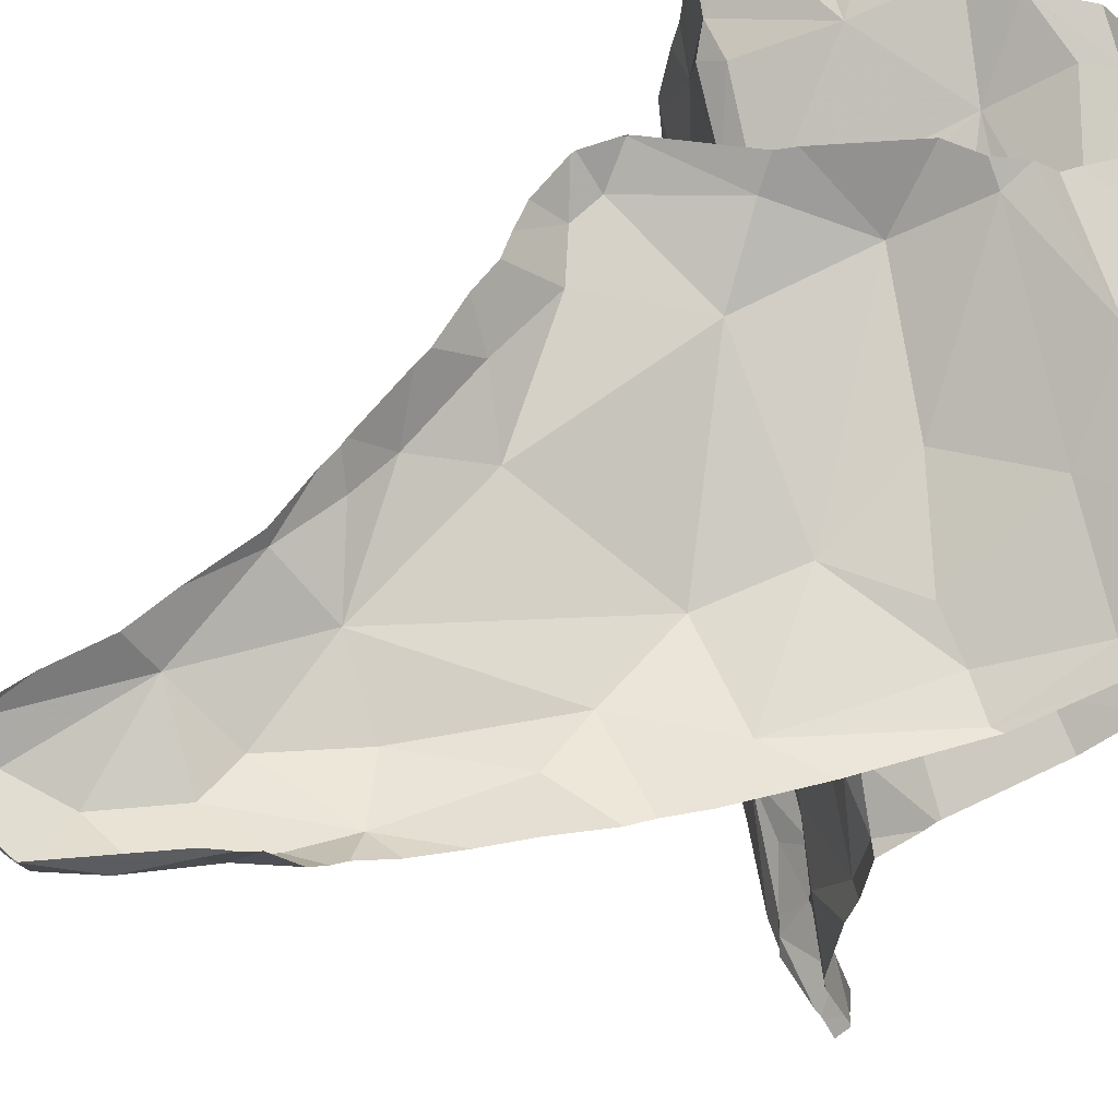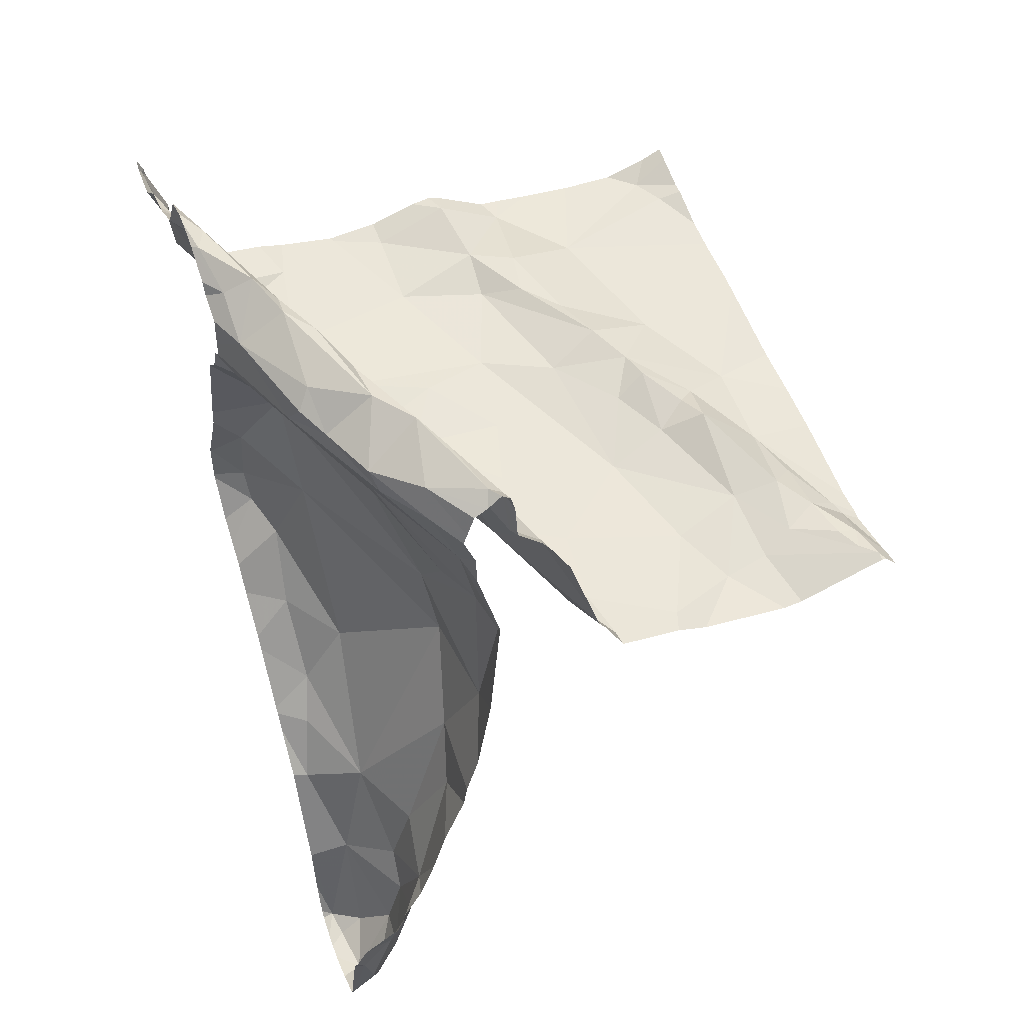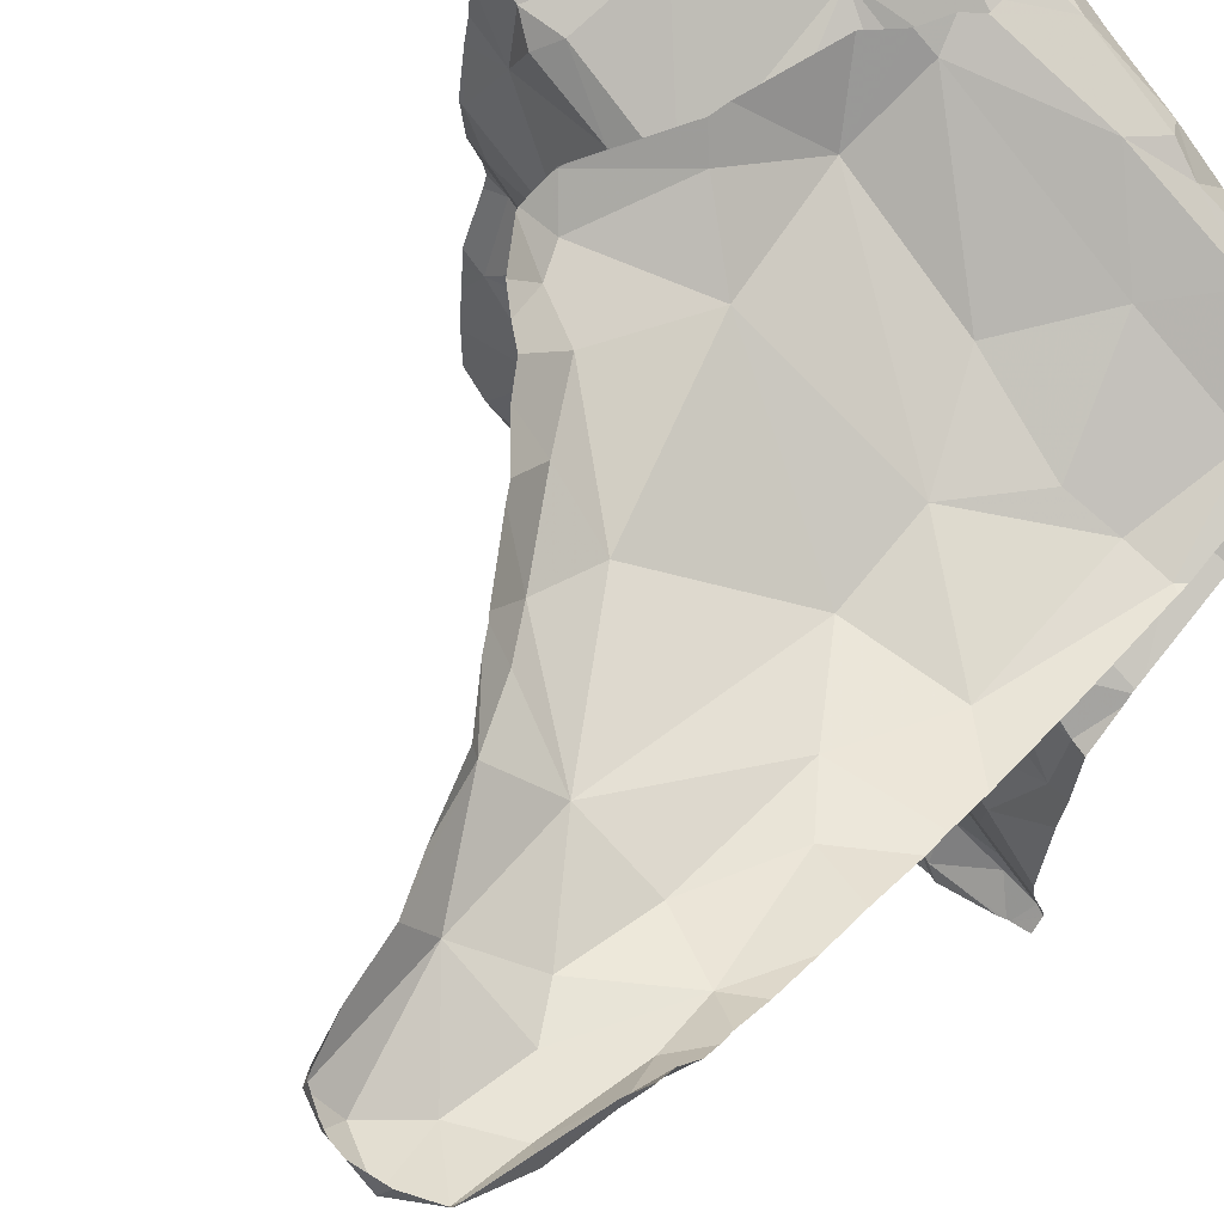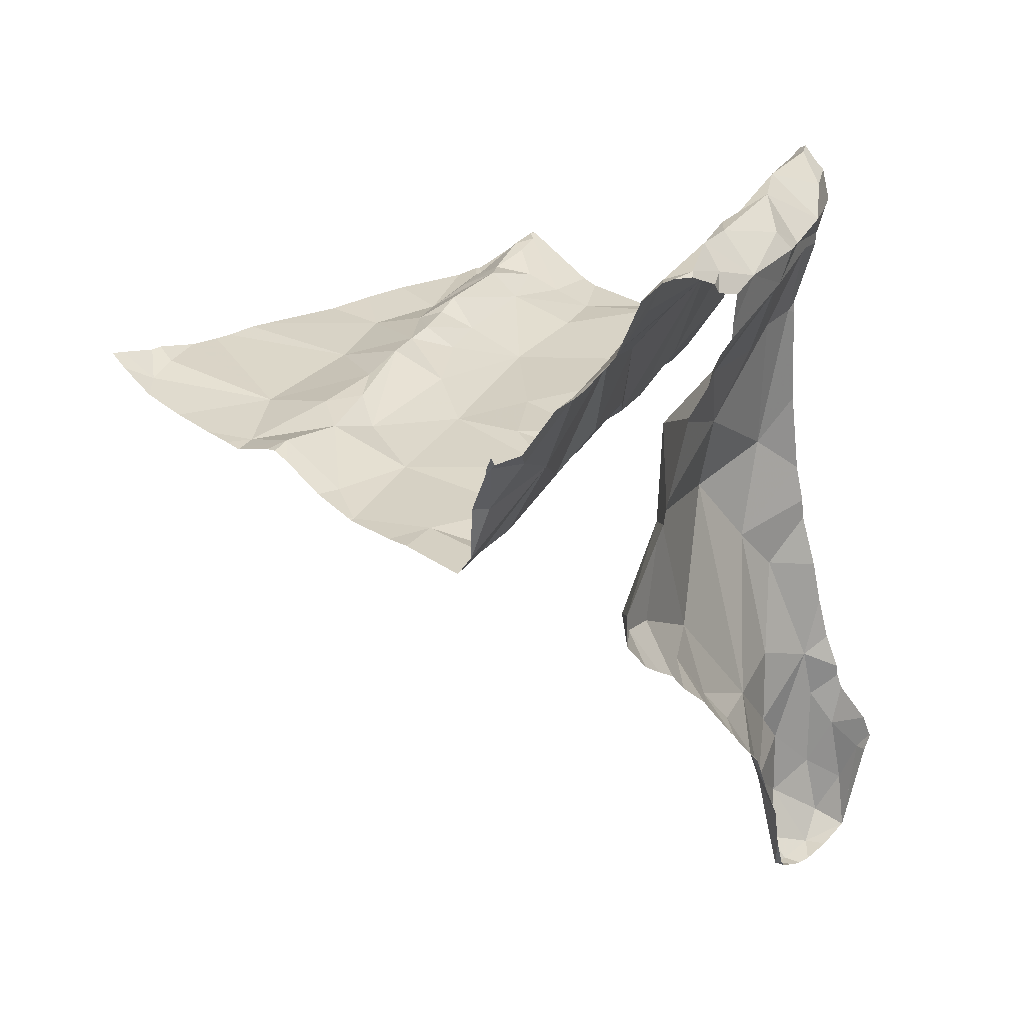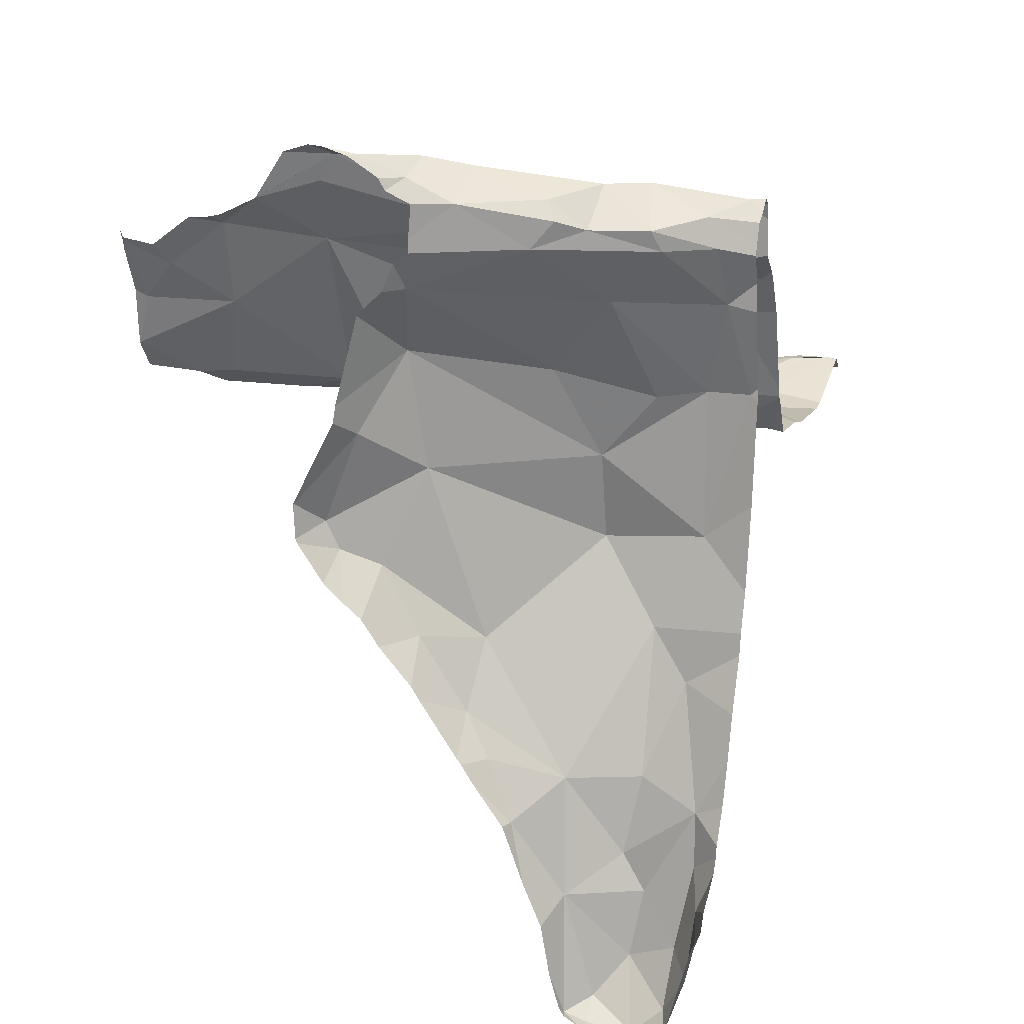
<metadata>
{"format":"obj","ext":"obj","renderer":"f3d","projection":"perspective","resolution":1024,"background":"white","views":[{"elev":58.2,"azim":-109.6,"up":"+Y"},{"elev":48.7,"azim":-111.3,"up":"+Z"},{"elev":63.5,"azim":-138.9,"up":"+Y"},{"elev":35.3,"azim":137.4,"up":"+Z"},{"elev":19.1,"azim":-160.9,"up":"+Z"}]}
</metadata>
<code>
v -60.37 305.6 503.2
v -60.5 305.5 503.2
v -60.41 305.6 503.2
v -60.19 305.6 503.1
v -60.65 305.4 503.1
v -60.77 305.4 503.1
v -60.87 305.4 503.1
v -60.81 305.4 503.1
v -60.52 305.4 503
v -60.46 305.4 503
v -60.33 305.5 503.1
v -60.57 305.5 503.1
v -60.86 305.3 503
v -60.72 305.4 503
v -60.95 305.3 503
v -60.95 305.3 503.1
v -60.02 305.1 502.8
v -60.95 305.3 503
v -60.02 305.2 502.8
v -60.09 305.6 503
v -60.11 304.7 502.8
v -60.35 305.6 503.2
v -60.18 304.7 502.8
v -60.02 305.6 503
v -60.85 305.5 503.1
v -60.83 305.5 503.1
v -60.9 305.4 503.1
v -60.92 305.4 503.1
v -60.57 305.5 503.2
v -60.75 305.4 503.2
v -60.68 305.5 503.1
v -60.74 305.5 503.1
v -60.6 305.5 503.2
v -60.95 305.3 503.1
v -60.02 304.8 502.8
v -60.02 305.6 502.9
v -60.02 305.5 502.8
v -60.93 305.4 503
v -60.48 305.6 503
v -60.67 305.6 503.1
v -60.56 305.6 503.1
v -60.18 305.5 503
v -60.48 305.6 503.2
v -60.68 305.4 503.1
v -60.7 305.5 503.1
v -60.53 305.5 503.2
v -60.77 305.5 503
v -60.86 305.4 503.1
v -60.04 305.6 503
v -60.78 305.6 501.8
v -60.78 305.5 501.8
v -60.85 305.6 501.8
v -60.46 305.5 502.9
v -60.89 305.3 502.8
v -60.1 304.7 502.8
v -60.04 304.7 502.8
v -60.36 305.6 503.2
v -60.19 305.6 503.1
v -60.05 304.7 502.8
v -60.05 305 502.8
v -60.49 304.7 502.7
v -60.39 305.6 502.8
v -60.5 305.2 502.7
v -60.5 305.3 502.8
v -60.73 305.4 502.7
v -60.48 305.5 502.7
v -60.9 305.6 501.8
v -60.83 305.5 501.9
v -60.74 305.6 501.8
v -60.94 305.6 501.9
v -60.94 305.5 502
v -60.91 305.5 501.9
v -60.93 305.5 502.1
v -60.84 305.5 502
v -60.96 305.6 502
v -60.19 305.2 502.8
v -60.02 305.3 502.8
v -60.11 304.7 502.8
v -60.16 304.9 502.8
v -60.4 305.6 503.2
v -60.61 305.2 502.7
v -60.63 305 502.7
v -60.02 305.6 502.9
v -60.4 304.9 502.8
v -60.23 305.1 502.8
v -60.26 305 502.8
v -60.4 305.2 502.8
v -60.23 304.7 502.8
v -60.43 305 502.8
v -60.37 305.1 502.8
v -60.37 304.8 502.7
v -60.32 305 502.8
v -60.73 305.5 502
v -60.81 305.5 502.1
v -60.02 305.1 502.8
v -60.65 305.6 502.1
v -60.71 305.5 502.2
v -60.92 305.5 502.1
v -60.96 305.3 502.8
v -60.9 305.2 502.9
v -60.06 305.2 502.8
v -60.32 305.4 502.8
v -60.67 305.4 502.9
v -60.02 305.6 502.9
v -60.09 305.5 502.8
v -60.15 305.5 502.8
v -60.75 305.3 502.8
v -60.54 305.3 502.8
v -60.02 305.6 503
v -60.64 305.3 502.8
v -60.75 305.1 502.7
v -60.71 305.2 502.7
v -60.82 305.2 502.7
v -60.62 304.8 502.8
v -60.77 304.8 502.7
v -60.6 304.9 502.7
v -60.57 304.9 502.8
v -60.5 304.9 502.8
v -60.77 304.8 502.7
v -60.25 305.6 503.1
v -60.25 305.6 503.1
v -60.51 304.8 502.7
v -60.55 304.8 502.7
v -60.19 305 502.8
v -60.16 305.1 502.8
v -60.05 305.1 502.8
v -60.34 304.7 502.7
v -60.26 304.7 502.8
v -60.36 305.4 502.8
v -60.65 304.8 502.7
v -60.12 305.5 502.8
v -60.08 305.4 502.8
v -60.84 304.7 502.7
v -60.57 304.7 502.7
v -60.82 305.4 502.8
v -60.44 305.3 502.8
v -60.52 305.4 502.8
v -60.38 305.4 502.9
v -60.24 305.4 502.8
v -60.31 304.7 502.7
v -60.89 305.3 502.6
v -60.87 305.2 502.7
v -60.52 304.9 502.7
v -60.02 305.3 502.8
v -60.02 305 502.8
v -60.83 305.5 502.2
v -60.6 305.6 502.2
v -60.56 305.5 502.3
v -60.88 305.4 502.3
v -60.46 304.9 502.8
v -60.79 304.7 502.7
v -60.02 304.9 502.8
v -60.3 305.6 502.6
v -60.81 304.7 502.7
v -60.33 305.6 502.6
v -60.42 305.5 502.5
v -60.73 305.4 502.6
v -60.02 305 502.8
v -60.48 305.5 502.4
v -60.57 305.5 502.4
v -60.02 304.7 502.8
v -60.9 304.7 502.7
v -60.82 304.7 502.7
v -60.82 305.4 502.4
v -60.35 305.6 502.6
v -60.95 305.1 502.7
v -60.94 305 502.7
v -60.02 305.6 503
v -60.96 304.7 502.7
v -60.88 304.8 502.7
v -60.85 304.8 502.7
v -60.8 305 502.7
v -60.02 305.6 503
v -60.45 305.6 503
v -60.74 304.7 502.7
v -60.89 304.9 502.7
v -60.87 305.1 502.7
v -60.89 304.7 502.7
v -60.02 304.8 502.8
v -60.34 305.6 503.2
v -60.14 305.6 503.1
v -60.41 305.6 503
v -60.83 304.7 502.7
v -60.94 304.7 502.7
v -60.97 305.3 503
v -60.97 305.3 503
v -60.97 305.3 503.1
v -60.97 305.3 503
v -60.97 305.3 503.1
v -60.97 305.4 503.1
v -60.97 305.4 503.1
v -60.97 305.4 503.1
v -60.97 305.3 503.1
v -60.97 305.4 503
v -60.97 305.4 503
v -60.97 305.4 503
v -60.97 305.6 502
v -60.97 305.3 502.8
v -60.97 305.2 502.9
v -60.97 305.2 502.8
v -60.97 305.2 502.8
v -60.97 305.5 502.1
v -60.97 305.5 502.1
v -60.97 305.5 502.1
v -60.97 305.6 502
v -60.97 305.4 502.6
v -60.97 305.3 502.8
v -60.97 305.2 502.8
v -60.97 305.5 502.2
v -60.97 305.5 502.2
v -60.97 305.4 502.3
v -60.97 304.8 502.7
v -60.97 304.7 502.7
v -60.97 304.7 502.7
v -60.97 304.7 502.7
v -60.97 305.4 502.5
v -60.97 305 502.7
v -60.97 305 502.7
v -60.97 305.1 502.7
v -60.97 305.2 502.8
v -60.97 305.4 502.4
v -60.97 305.1 502.7
v -60.97 304.8 502.7
v -60.3 305.6 503.2
v -60.97 305.4 502.4
v -60.02 305.1 502.8
v -60.02 305.4 502.8
v -60.02 305.3 502.8
v -60.02 305.5 502.8
v -60.02 305.4 502.8
v -60.02 305.6 502.9
v -60.94 304.7 502.7
v -60.94 304.7 502.7
v -60.03 304.7 502.8
v -60.65 304.7 502.7
v -60.93 304.7 502.7
v -60.85 304.7 502.7
v -60.94 304.7 502.7
v -60.02 304.7 502.8
v -60.97 304.7 502.7
v -60.07 305.6 503
v -60.17 305.6 503.1
v -60.02 305.6 503.1
v -60.25 305.6 503.1
v -60.25 305.6 503.1
v -60.47 305.6 503
v -60.5 305.6 503.1
v -60.5 305.6 503.1
v -60.5 305.6 503.1
v -60.46 305.6 503.2
v -60.45 305.6 503.2
v -60.87 305.6 501.8
v -60.91 305.6 501.8
v -60.82 305.6 501.8
v -60.8 305.6 501.8
v -60.37 305.6 502.8
v -60.37 305.6 502.8
v -60.3 305.6 502.6
v -60.3 305.6 502.7
v -60.75 305.6 501.8
v -60.78 305.6 501.8
v -60.74 305.6 501.8
v -60.91 305.6 501.8
v -60.91 305.6 501.8
v -60.91 305.6 501.8
v -60.96 305.6 502
v -60.71 305.6 502
v -60.72 305.6 501.9
v -60.68 305.6 502
v -60.64 305.6 502.1
v -60.59 305.6 502.2
v -60.57 305.6 502.3
v -60.57 305.6 502.2
v -60.3 305.6 502.6
v -60.5 305.6 502.3
v -60.3 305.6 502.6
v -60.3 305.6 502.6
v -60.34 305.6 502.5
v -60.41 305.6 502.5
v -60.38 305.6 502.5
v -60.44 305.6 502.4
v -60.49 305.6 502.4
v -60.02 305.6 503.1
v -60.02 305.6 503.1
v -60.96 305.6 502
v -60.97 305.6 502
f 3 1 180
f 3 43 2
f 2 1 3
f 47 38 25
f 15 7 16
f 6 7 13
f 14 5 6
f 8 48 7
f 18 15 185
f 5 9 12
f 11 4 121
f 6 5 8
f 6 8 7
f 53 39 174
f 10 11 9
f 10 9 14
f 26 32 25
f 11 12 9
f 14 6 13
f 13 7 15
f 185 16 187
f 248 41 249
f 247 40 41
f 181 20 241
f 4 42 20
f 24 173 283
f 1 12 22
f 11 22 12
f 22 11 120
f 1 22 244
f 24 49 168
f 12 33 5
f 33 29 30
f 41 31 29
f 2 46 1
f 26 27 8
f 30 31 32
f 26 25 28
f 26 28 27
f 29 31 30
f 31 45 32
f 33 44 5
f 8 30 26
f 27 34 8
f 246 40 247
f 48 34 16
f 190 27 191
f 189 34 193
f 38 28 25
f 40 39 47
f 41 29 2
f 11 42 4
f 33 46 29
f 249 43 250
f 40 45 41
f 2 43 41
f 5 44 8
f 45 31 41
f 2 29 46
f 43 3 80
f 12 46 33
f 46 12 1
f 25 32 40
f 47 25 40
f 45 40 32
f 28 38 194
f 34 48 8
f 18 13 15
f 30 8 44
f 247 41 248
f 241 24 243
f 20 49 24
f 13 18 100
f 14 9 5
f 192 28 195
f 30 32 26
f 11 10 138
f 44 33 30
f 48 16 7
f 51 50 52
f 254 50 255
f 54 99 38
f 62 53 256
f 38 47 54
f 111 82 81
f 236 183 233
f 59 79 78
f 244 22 120
f 84 92 86
f 139 129 76
f 235 130 151
f 243 24 284
f 53 62 66
f 105 106 131
f 81 63 64
f 63 87 64
f 110 107 112
f 65 103 53
f 53 66 65
f 76 77 132
f 141 54 65
f 89 90 82
f 52 67 68
f 68 51 52
f 255 69 261
f 67 52 253
f 70 67 263
f 69 50 51
f 72 71 73
f 74 72 73
f 72 74 68
f 70 72 67
f 75 70 264
f 76 101 77
f 59 78 21
f 23 79 88
f 81 82 63
f 246 39 40
f 85 89 84
f 84 86 85
f 136 64 87
f 84 150 91
f 126 60 158
f 85 86 125
f 85 90 89
f 91 92 84
f 93 69 51
f 70 75 71
f 74 94 93
f 72 68 67
f 72 70 71
f 51 68 93
f 68 74 93
f 69 93 267
f 97 96 93
f 73 98 74
f 94 74 98
f 196 99 198
f 135 54 47
f 108 137 10
f 14 13 100
f 100 18 188
f 110 108 14
f 107 14 100
f 144 101 19
f 42 11 102
f 102 106 42
f 53 103 39
f 168 104 83
f 36 105 37
f 104 49 42
f 42 106 105
f 107 100 200
f 49 20 42
f 14 108 10
f 245 1 244
f 103 47 39
f 110 64 108
f 142 113 107
f 81 112 111
f 107 113 112
f 110 112 64
f 115 119 114
f 114 116 115
f 117 118 116
f 114 117 116
f 117 123 118
f 130 114 119
f 91 122 127
f 88 91 128
f 118 123 150
f 92 124 86
f 92 91 79
f 79 124 92
f 124 79 60
f 152 79 35
f 86 124 125
f 242 4 181
f 234 161 56
f 76 90 85
f 241 20 24
f 129 90 76
f 123 117 114
f 114 130 123
f 60 126 125
f 79 59 179
f 87 90 129
f 131 132 105
f 227 77 228
f 132 131 139
f 136 129 138
f 112 81 64
f 107 110 14
f 103 135 47
f 135 103 65
f 87 129 136
f 138 10 137
f 132 139 76
f 125 126 101
f 233 162 232
f 106 102 139
f 93 94 97
f 202 73 203
f 267 96 269
f 146 94 98
f 94 146 97
f 203 71 204
f 82 116 143
f 90 87 63
f 99 141 206
f 138 137 136
f 99 54 141
f 142 107 201
f 118 143 116
f 63 82 90
f 239 161 234
f 71 75 197
f 148 147 97
f 149 146 98
f 129 139 102
f 82 143 89
f 118 150 143
f 76 125 101
f 102 138 129
f 19 126 226
f 37 132 229
f 137 108 64
f 232 169 214
f 138 102 11
f 131 106 139
f 54 135 65
f 123 122 150
f 84 89 150
f 122 91 150
f 238 214 240
f 137 64 136
f 85 125 76
f 42 105 104
f 143 150 89
f 125 124 60
f 181 4 20
f 134 122 130
f 160 157 66
f 170 171 115
f 147 148 272
f 119 163 175
f 130 175 154
f 271 147 273
f 153 62 257
f 97 147 96
f 155 165 156
f 149 98 210
f 155 62 153
f 169 170 212
f 151 154 133
f 157 141 65
f 237 183 236
f 182 53 174
f 160 159 148
f 66 62 155
f 66 155 156
f 157 65 66
f 155 153 274
f 176 167 217
f 231 104 36
f 178 162 163
f 162 183 163
f 146 164 97
f 146 149 164
f 97 160 148
f 279 165 280
f 159 156 279
f 275 159 282
f 159 160 156
f 174 39 246
f 166 142 208
f 111 112 113
f 167 172 111
f 142 166 177
f 116 82 115
f 217 166 222
f 171 170 169
f 169 178 171
f 172 176 115
f 82 111 172
f 212 176 223
f 171 163 119
f 154 175 163
f 176 170 115
f 119 175 130
f 162 169 232
f 122 123 130
f 113 142 177
f 156 160 66
f 111 177 167
f 230 132 227
f 133 154 183
f 111 113 177
f 169 184 178
f 176 172 167
f 232 214 238
f 134 130 235
f 172 115 82
f 120 11 121
f 171 178 163
f 183 162 233
f 169 162 184
f 160 97 157
f 216 164 225
f 141 157 164
f 164 157 97
f 164 149 221
f 162 178 184
f 119 115 171
f 165 155 276
f 133 183 237
f 177 166 167
f 154 163 183
f 229 132 230
f 185 15 16
f 186 18 185
f 228 77 144
f 121 4 58
f 187 16 189
f 188 18 186
f 151 130 154
f 227 132 77
f 189 16 34
f 190 34 27
f 128 91 140
f 226 126 17
f 191 27 192
f 58 4 242
f 192 27 28
f 193 34 190
f 17 126 95
f 35 79 179
f 194 38 196
f 195 28 194
f 37 105 132
f 196 38 99
f 140 91 127
f 197 75 285
f 36 104 105
f 198 99 207
f 199 100 188
f 83 104 231
f 127 122 61
f 200 100 199
f 201 107 200
f 19 101 126
f 202 98 73
f 61 122 134
f 80 3 57
f 203 73 71
f 144 77 101
f 204 71 205
f 88 79 91
f 205 71 197
f 95 126 158
f 206 141 216
f 207 99 206
f 152 60 79
f 208 142 201
f 209 98 202
f 145 60 152
f 55 59 21
f 210 98 209
f 211 149 210
f 57 3 180
f 158 60 145
f 212 170 176
f 213 169 212
f 224 1 245
f 214 169 215
f 56 59 55
f 179 59 161
f 215 169 213
f 161 59 56
f 216 141 164
f 23 78 79
f 217 167 166
f 218 176 217
f 219 166 220
f 109 24 168
f 168 49 104
f 220 166 208
f 221 149 211
f 173 24 109
f 222 166 219
f 21 78 23
f 223 176 218
f 180 1 224
f 225 164 221
f 249 41 43
f 250 43 251
f 251 43 80
f 252 52 254
f 253 52 252
f 254 52 50
f 255 50 69
f 256 53 182
f 257 62 256
f 258 153 259
f 259 153 257
f 260 69 262
f 261 69 260
f 262 69 268
f 263 67 253
f 264 70 263
f 265 75 264
f 266 75 265
f 267 93 96
f 268 69 267
f 269 96 270
f 270 96 271
f 271 96 147
f 272 148 275
f 273 147 272
f 274 153 258
f 275 148 159
f 276 155 274
f 277 165 276
f 278 165 277
f 279 156 165
f 280 165 278
f 281 159 279
f 282 159 281
f 284 24 283
f 285 75 266
f 286 197 285

</code>
